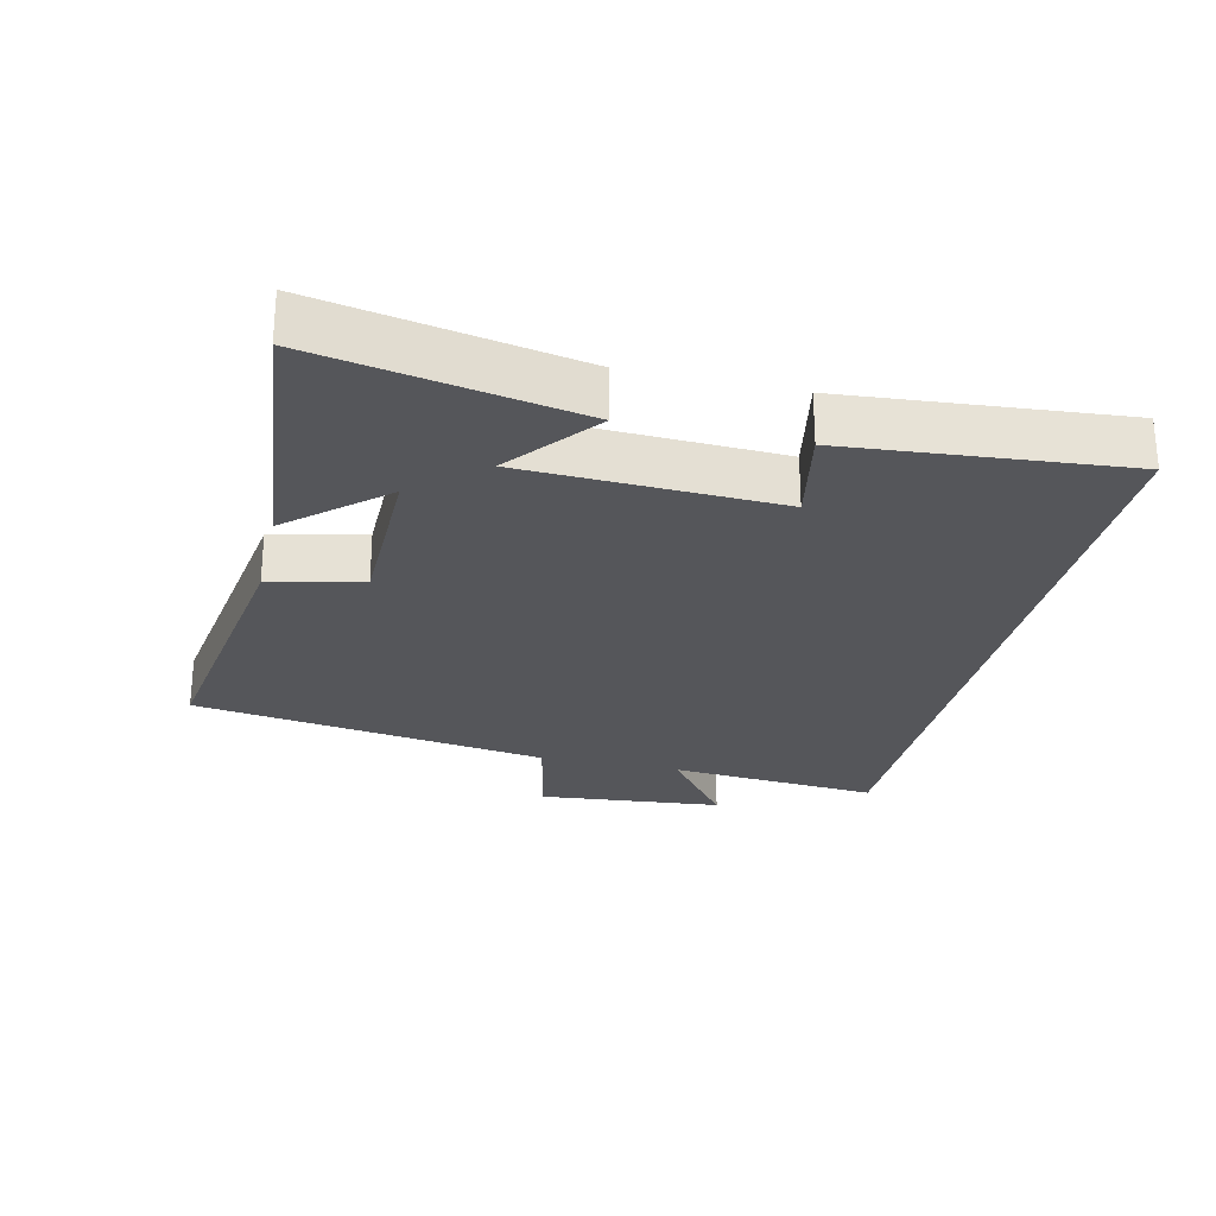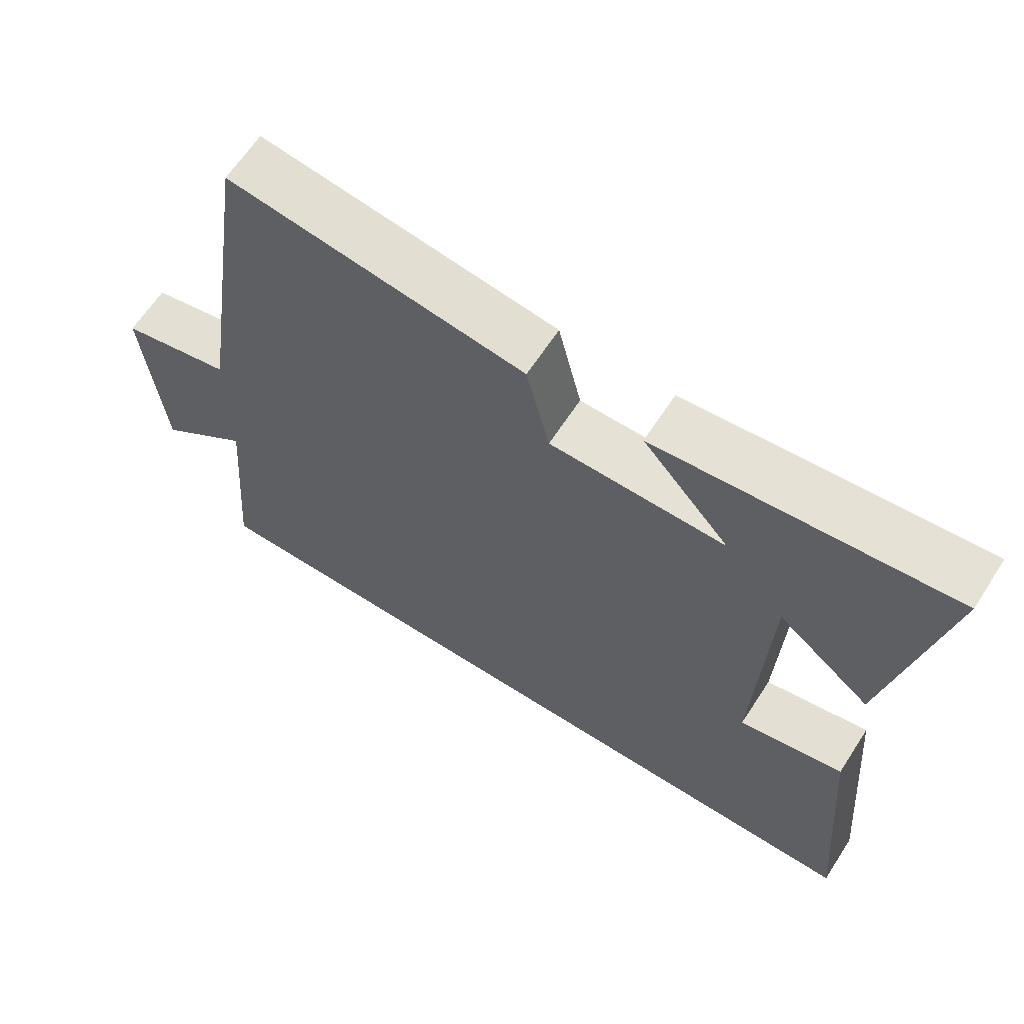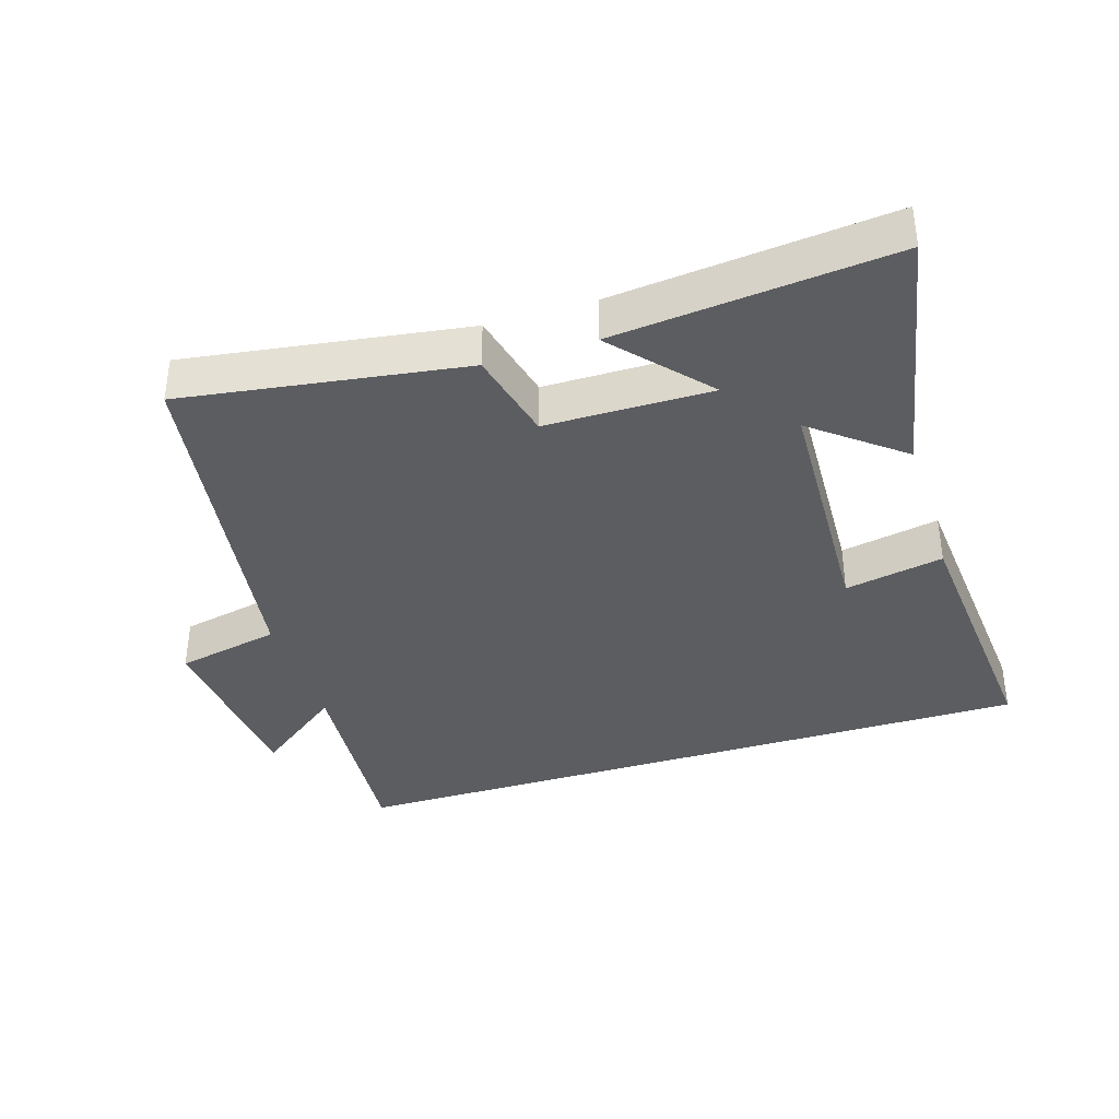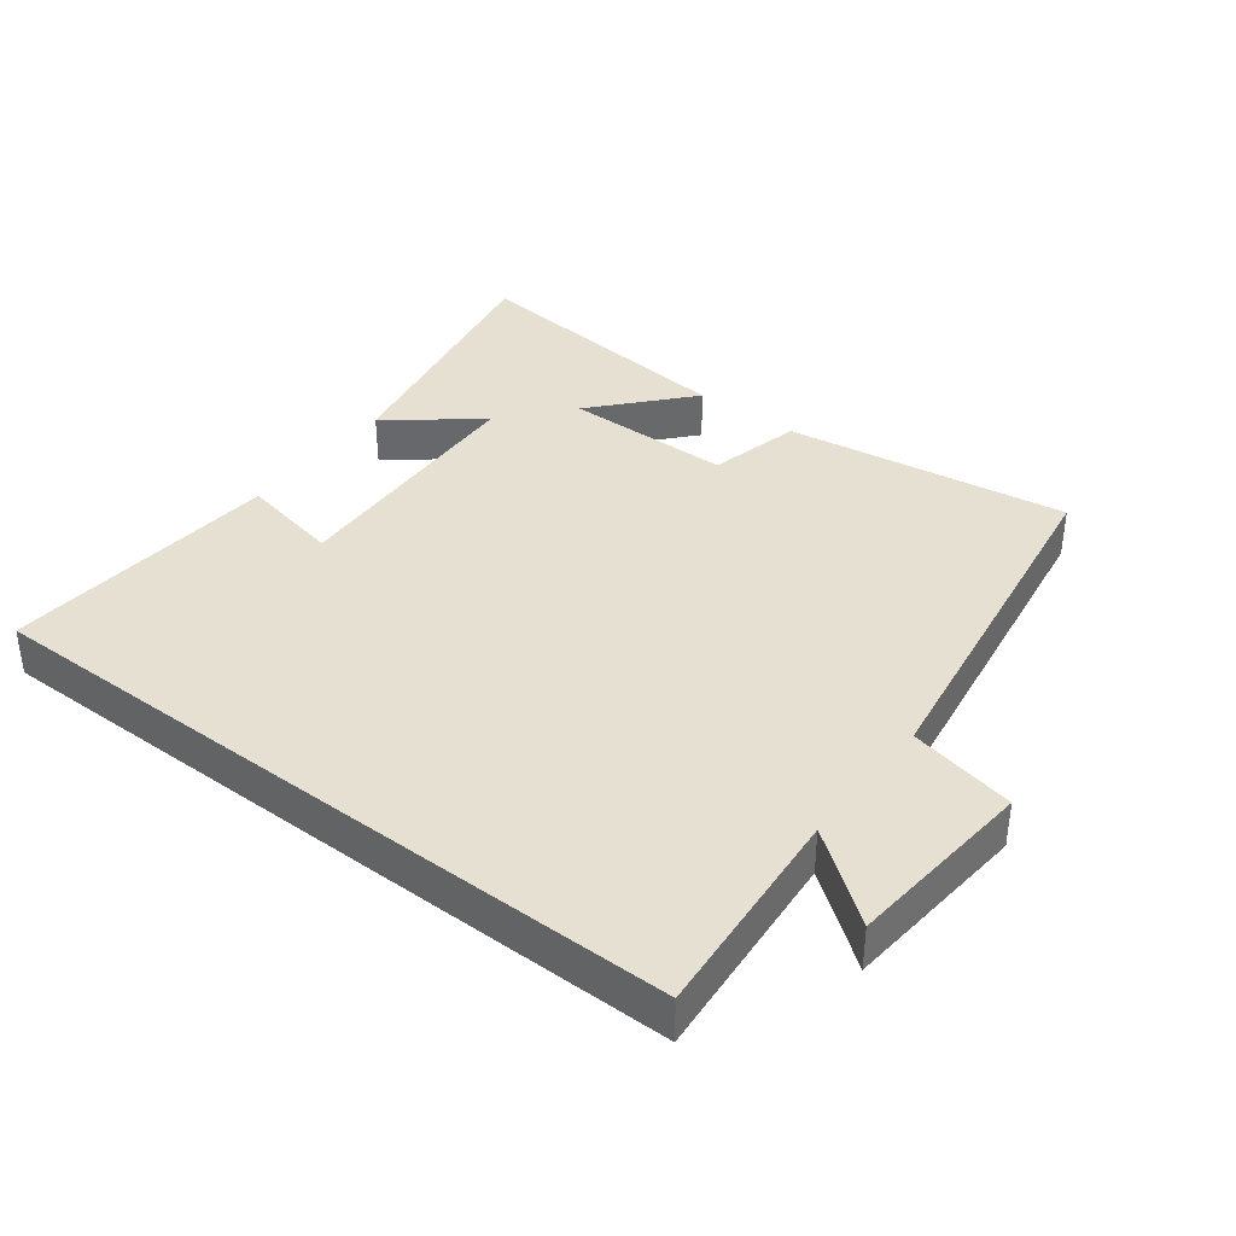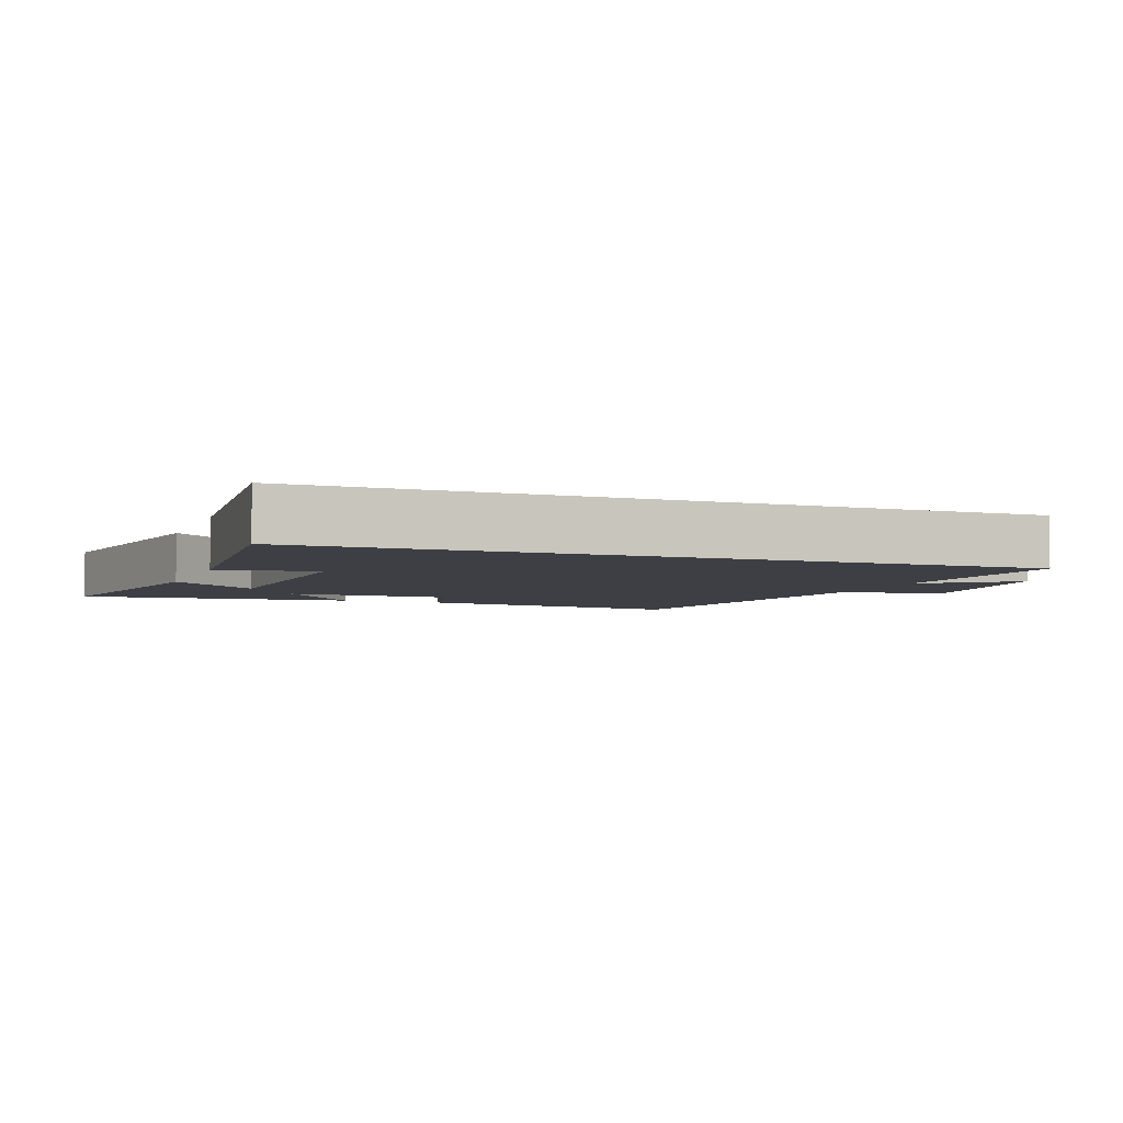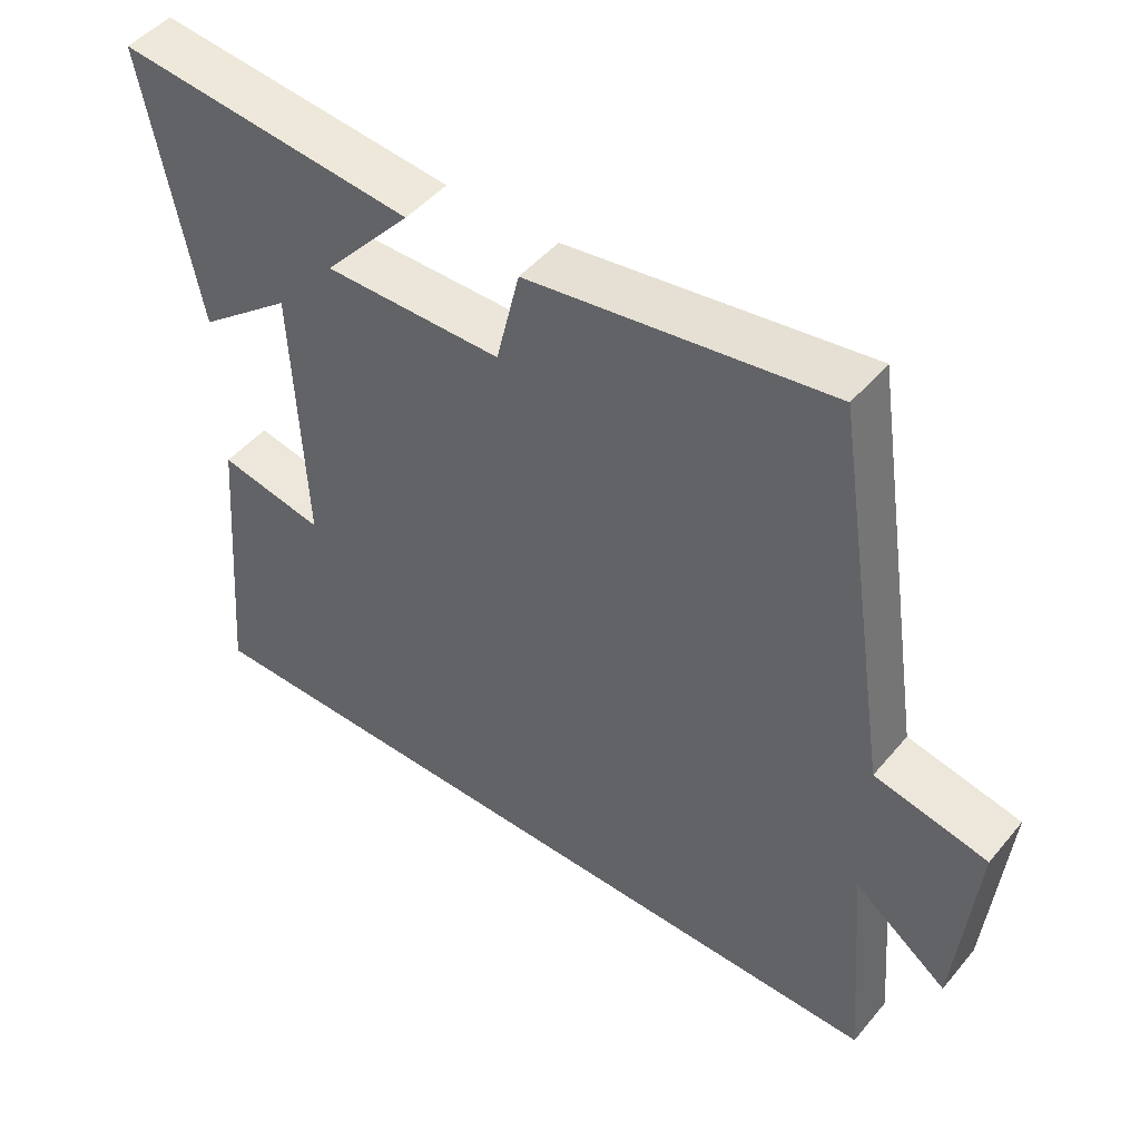
<metadata>
{"format":"obj","ext":"obj","renderer":"f3d","projection":"perspective","resolution":1024,"background":"white","views":[{"elev":-26.0,"azim":77.0,"up":"+Y"},{"elev":64.0,"azim":33.0,"up":"+Z"},{"elev":-37.2,"azim":17.5,"up":"+Y"},{"elev":37.8,"azim":-142.6,"up":"+Y"},{"elev":-4.5,"azim":159.4,"up":"+Y"},{"elev":47.8,"azim":-142.2,"up":"+Z"}]}
</metadata>
<code>
v 0.574 0.07 0.541
v 0.5 0.07 0.155
v 0.368 0.07 0.26
v 0.352 0.07 -0.118
v 0.5 0.07 -0.089
v 0.535 0.07 -0.5
v -0.526 0.07 -0.5
v -0.5 0.07 -0.184
v -0.631 0.07 -0.283
v -0.657 0.07 -0.005
v -0.5 0.07 0.028
v -0.418 0.07 0.562
v 0.001 0.07 0.5
v 0.034 0.07 0.363
v 0.282 0.07 0.361
v 0.159 0.07 0.5
v 0.574 0 0.541
v 0.5 0 0.155
v 0.368 0 0.26
v 0.352 0 -0.118
v 0.5 0 -0.089
v 0.535 0 -0.5
v -0.526 0 -0.5
v -0.5 0 -0.184
v -0.631 0 -0.283
v -0.657 0 -0.005
v -0.5 0 0.028
v -0.418 0 0.562
v 0.001 0 0.5
v 0.034 0 0.363
v 0.282 0 0.361
v 0.159 0 0.5
f 15 16 1 2
f 11 12 13 14
f 11 14 15
f 8 9 10 11
f 8 11 15
f 4 5 6 7
f 7 8 15
f 4 7 15
f 3 4 15
f 2 3 15
f 18 17 32 31
f 30 29 28 27
f 31 30 27
f 27 26 25 24
f 31 27 24
f 23 22 21 20
f 31 24 23
f 31 23 20
f 31 20 19
f 31 19 18
f 1 17 18 2
f 2 18 19 3
f 3 19 20 4
f 4 20 21 5
f 5 21 22 6
f 6 22 23 7
f 7 23 24 8
f 8 24 25 9
f 9 25 26 10
f 10 26 27 11
f 11 27 28 12
f 12 28 29 13
f 13 29 30 14
f 14 30 31 15
f 15 31 32 16
f 16 32 17 1

</code>
